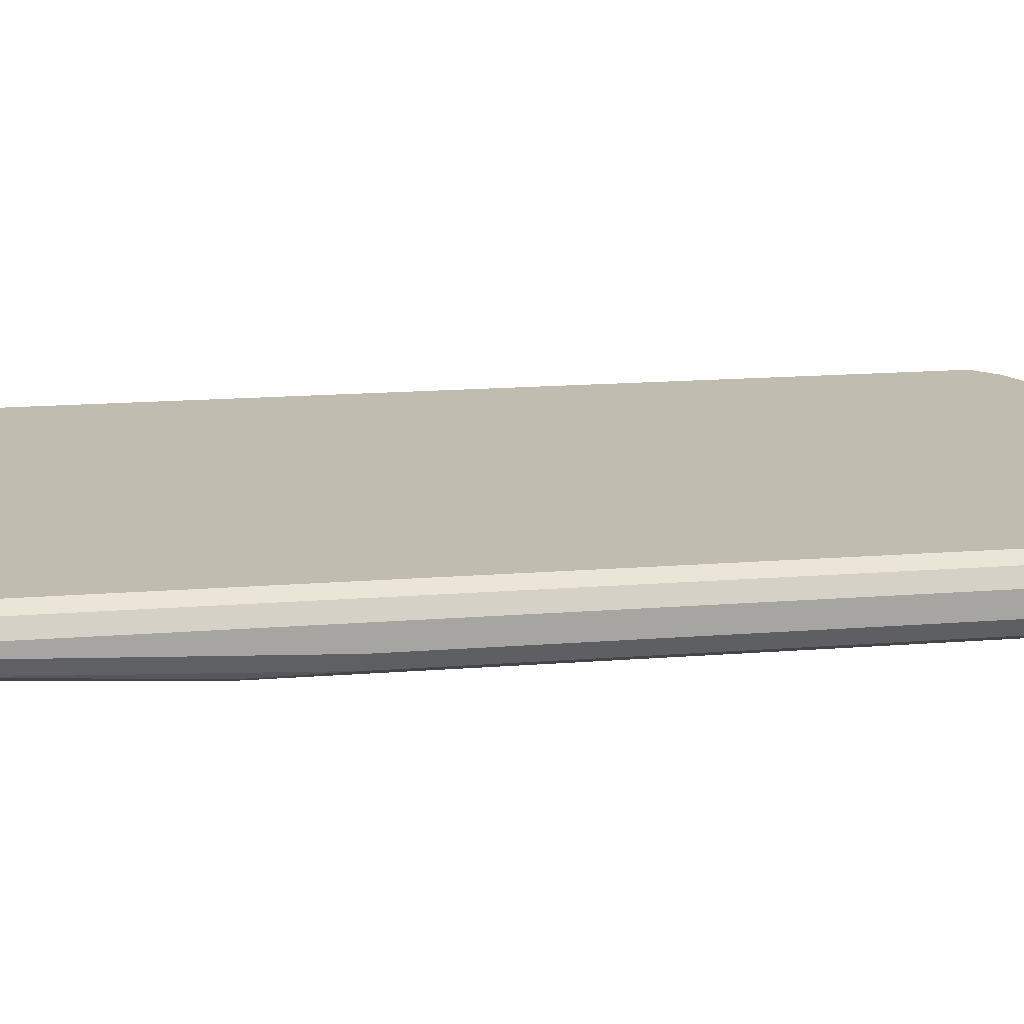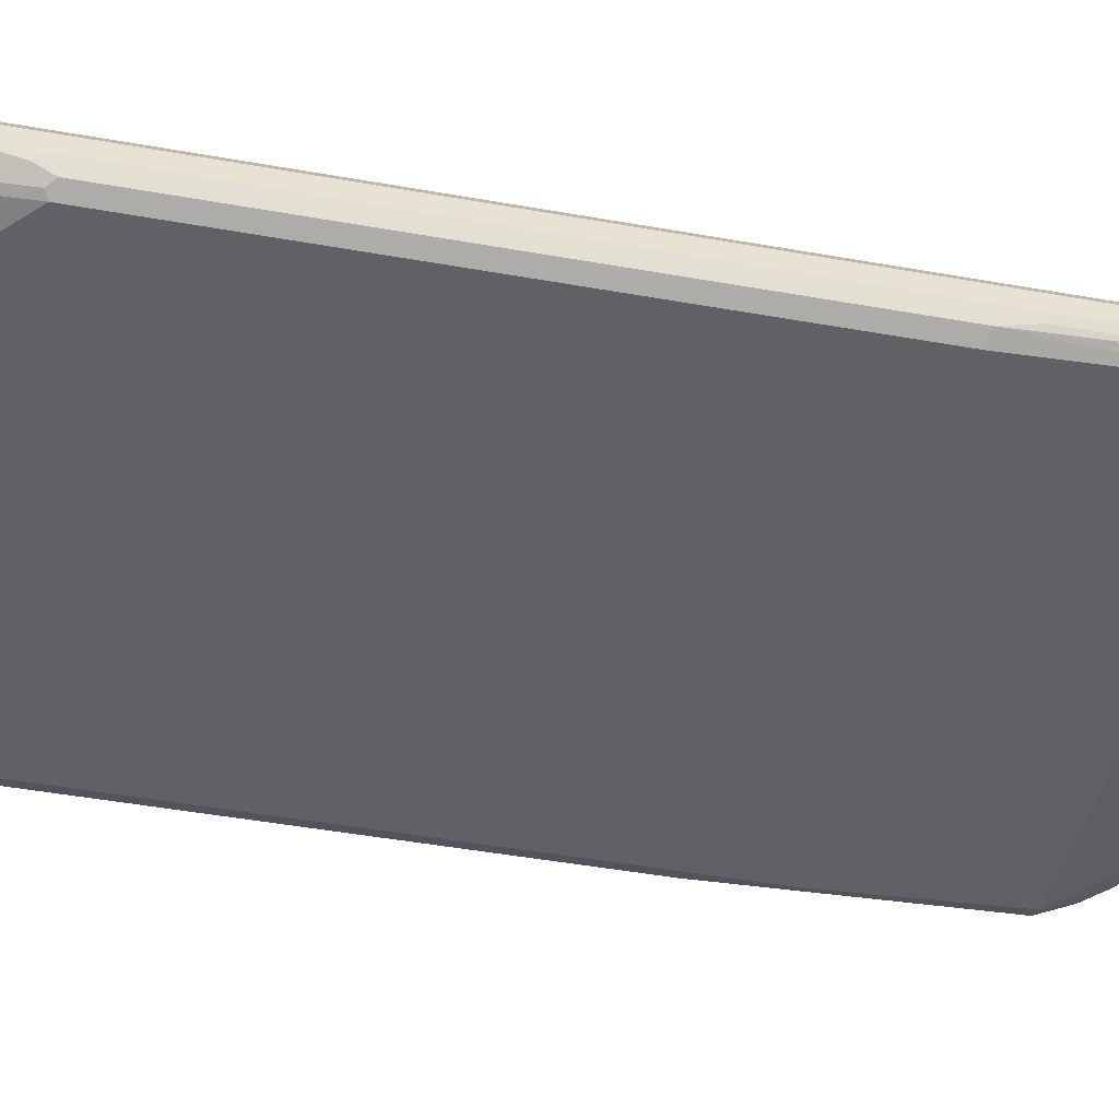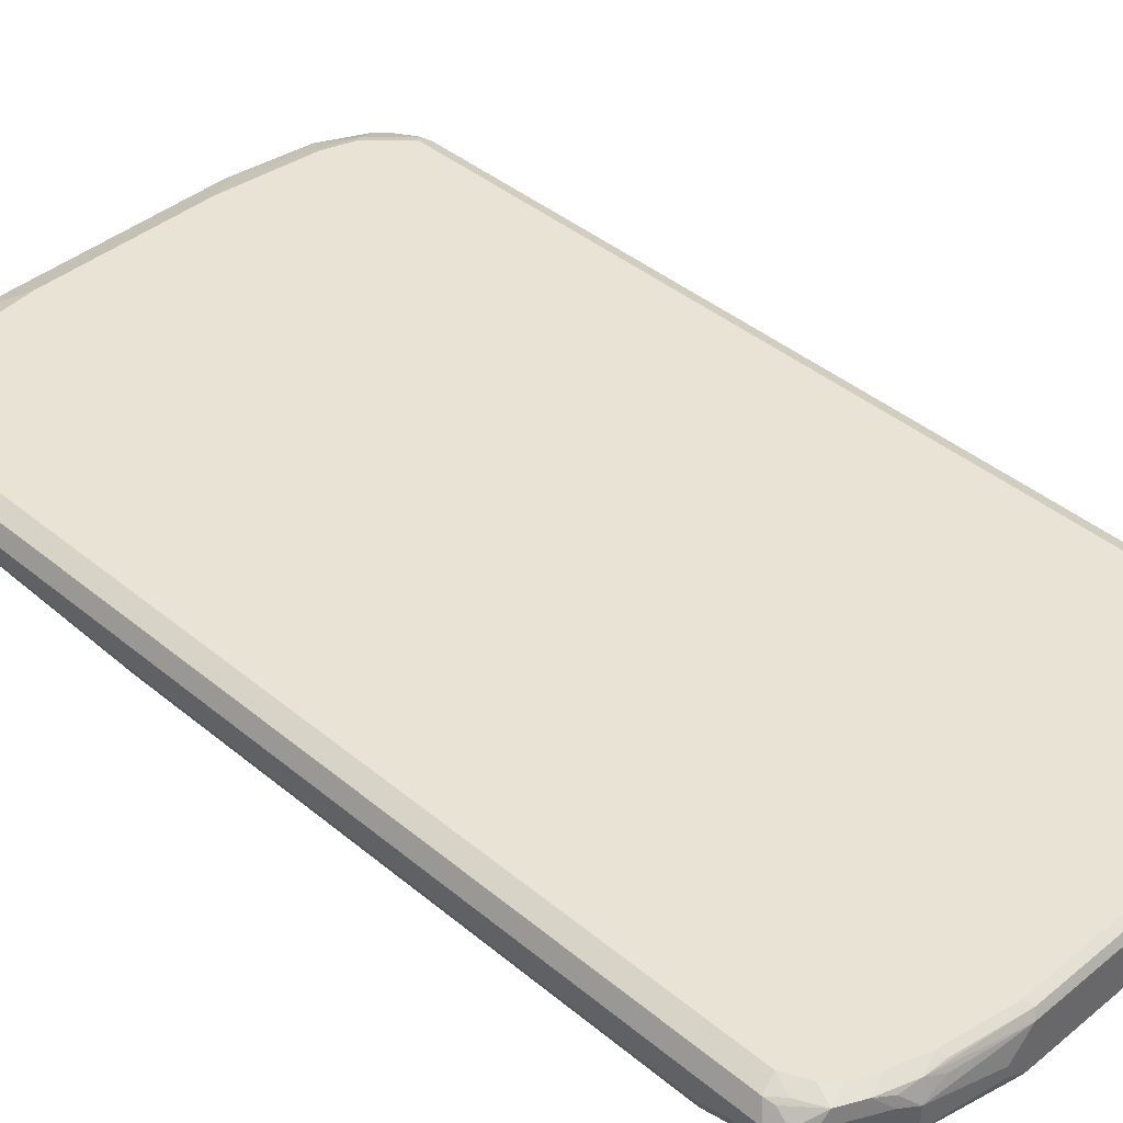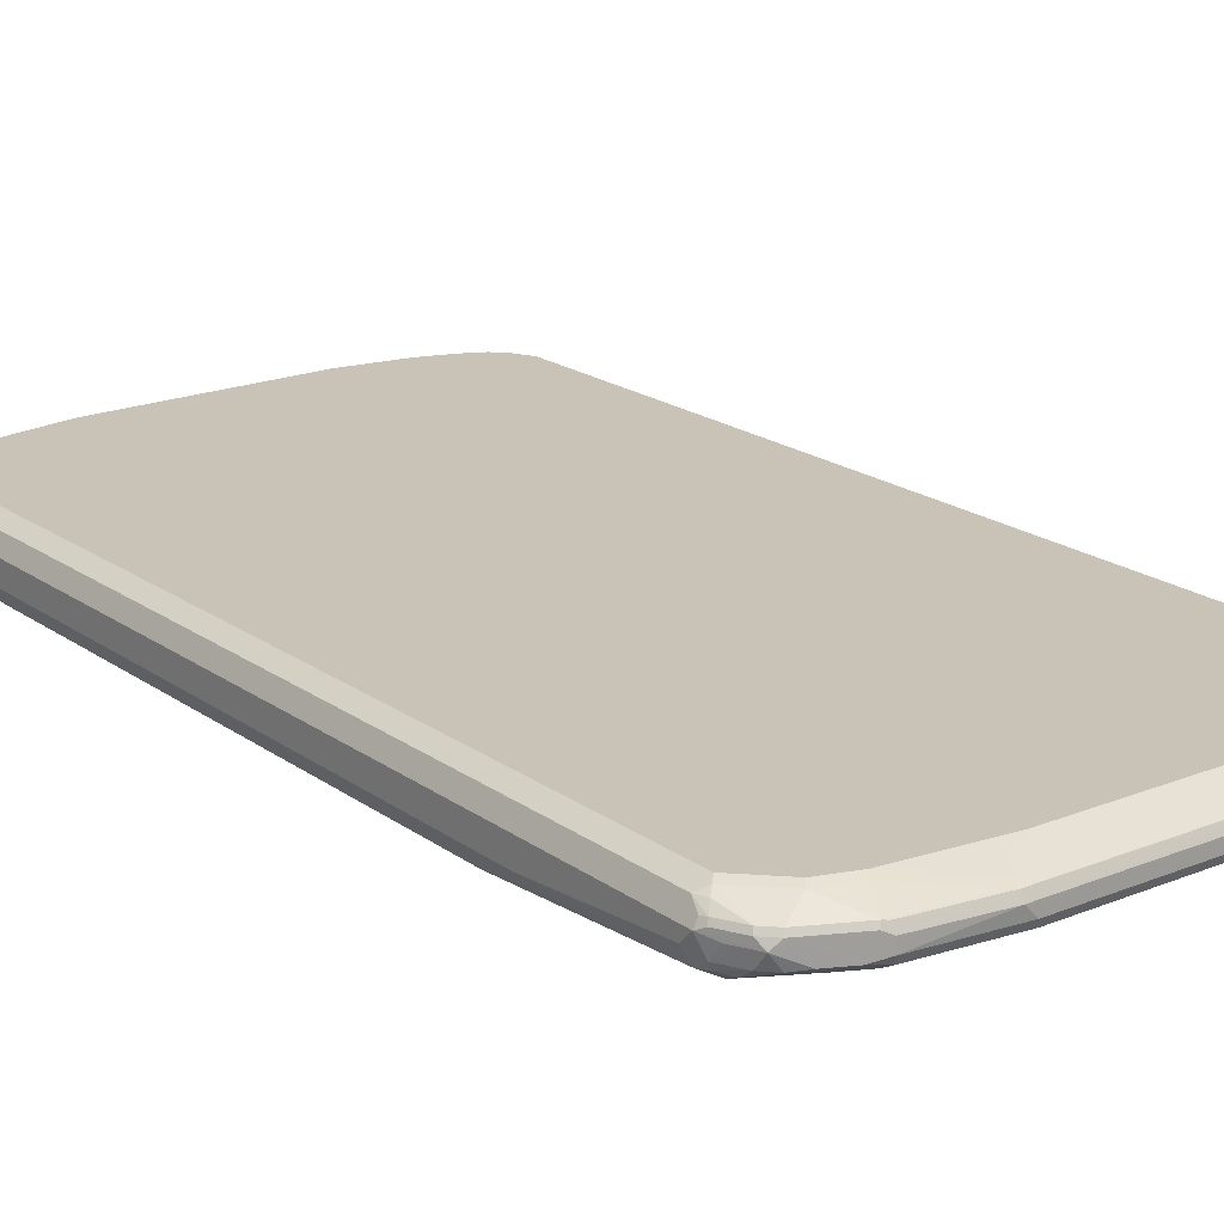
<metadata>
{"format":"obj","ext":"obj","renderer":"f3d","projection":"perspective","resolution":1024,"background":"white","views":[{"elev":16.6,"azim":80.9,"up":"+Z"},{"elev":-50.1,"azim":-100.9,"up":"+Z"},{"elev":41.1,"azim":135.2,"up":"+Z"},{"elev":19.5,"azim":-37.2,"up":"+Z"}]}
</metadata>
<code>
v -0.5032 -0.7848 0.02012
v -0.5032 -0.7647 0
v -0.493 -0.795 -0.01006
v -0.4897 -0.8117 0.01342
v -0.4696 -0.8519 0.01342
v -0.4763 -0.8385 0.02683
v -0.4964 -0.7983 0.02683
v -0.493 -0.795 0.03521
v -0.4964 -0.7848 0.03354
v -0.4897 -0.7647 0.04695
v -0.5032 0.805 0.02012
v -0.4897 -0.7714 -0.02683
v -0.5032 -0.5032 -0.02012
v -0.4863 -0.7883 -0.02348
v -0.4729 -0.8352 -0.01006
v -0.4528 -0.8553 -0.01006
v -0.4293 -0.872 -0.006703
v -0.3891 -0.8921 -0.006703
v -0.4428 -0.8653 0.02012
v -0.4562 -0.8586 0.02683
v -0.4729 -0.8352 0.03521
v -0.483 -0.7848 0.04779
v -0.4729 -0.7749 0.05535
v -0.4897 0.805 0.04695
v -0.4981 0.8151 0.03019
v -0.478 0.8553 0.03019
v -0.4763 0.8586 0.02012
v -0.478 0.8477 0
v -0.4981 0.8075 0
v -0.5032 0.7848 0
v -0.4629 -0.7848 -0.04025
v -0.4729 -0.795 -0.03019
v -0.4964 -0.4965 -0.03354
v -0.4897 -0.4292 -0.04695
v -0.5032 0.7044 -0.02012
v -0.4696 -0.8117 -0.02683
v -0.4193 -0.8621 -0.01676
v -0.3791 -0.8822 -0.01676
v -0.3723 -0.8956 -0.01006
v -0.3622 -0.9056 0
v -0.3891 -0.8921 0.01342
v -0.4528 -0.8553 0.03521
v -0.3756 -0.8988 0.02683
v -0.4629 -0.7647 0.06038
v -0.4528 -0.795 0.05535
v -0.4629 0.805 0.06038
v -0.4654 0.8251 0.05535
v -0.4679 0.8352 0.05031
v -0.4478 0.8553 0.05031
v -0.4696 0.8586 0.03354
v -0.4377 0.8755 0.03019
v -0.4495 0.872 0.02012
v -0.4729 0.8604 0.01006
v -0.4729 0.8503 -0.01006
v -0.493 0.81 -0.01006
v -0.4964 0.7915 -0.01342
v 0.2213 -0.7848 -0.04025
v -0.2013 -0.9056 -0.02012
v -0.3622 -0.8854 -0.02012
v -0.4025 -0.8653 -0.02012
v -0.4629 -0.4225 -0.06038
v -0.4897 0.6775 -0.04695
v -0.4964 0.7111 -0.03354
v -0.3555 -0.8988 -0.01342
v -0.2013 -0.9259 0
v -0.2213 -0.9259 0.02012
v -0.3622 -0.9056 0.02012
v -0.4126 -0.8352 0.05535
v -0.3723 -0.8956 0.03521
v -0.4428 -0.7848 0.06038
v -0.4428 0.8251 0.06038
v -0.4453 0.8452 0.05535
v -0.4293 0.8586 0.05367
v -0.3891 0.8787 0.05367
v -0.4075 0.8755 0.05031
v -0.4293 0.8787 0.03354
v -0.4226 0.8854 0.02012
v -0.4326 0.8805 -0.01006
v -0.4326 0.8704 -0.03019
v -0.4528 0.8503 -0.03019
v -0.4696 0.8184 -0.02683
v -0.4763 0.6909 -0.05367
v 0.4629 -0.4225 -0.06038
v 0.4629 -0.7647 -0.04025
v 0.2013 -0.9056 -0.02012
v -0.1946 -0.919 -0.01342
v -0.4629 0.6842 -0.06038
v 0.2013 -0.9259 0
v 0.2213 -0.9259 0.02012
v 0.2314 -0.9208 0.03019
v -0.2213 -0.919 0.03354
v -0.3622 -0.8988 0.03354
v -0.3522 -0.8553 0.05535
v -0.4025 -0.8251 0.06038
v -0.2314 -0.9157 0.03521
v -0.4226 0.8452 0.06038
v -0.3824 0.8653 0.06038
v -0.3287 0.8988 0.05367
v -0.3471 0.8956 0.05031
v -0.3689 0.8988 0.03354
v -0.4226 0.8854 0
v -0.3622 0.9056 0.02012
v -0.4126 0.8805 -0.03019
v -0.3723 0.9007 -0.03019
v -0.4226 0.8679 -0.03521
v -0.4428 0.8477 -0.03521
v -0.4562 0.8318 -0.03354
v 0.4763 -0.4225 -0.05367
v 0.4897 -0.7647 -0.02683
v 0.4629 0.7044 -0.06038
v 0.478 -0.7749 -0.03019
v 0.4696 -0.7781 -0.03354
v 0.4252 -0.8653 -0.0151
v 0.4025 -0.8653 -0.02012
v 0.3622 -0.8854 -0.02012
v 0.208 -0.919 -0.01342
v -0.4428 0.8251 -0.04025
v -0.4428 0.7044 -0.06038
v 0.3689 -0.8988 -0.01342
v 0.3622 -0.9056 0
v 0.3622 -0.9056 0.02012
v 0.3723 -0.9007 0.03019
v 0.2213 -0.919 0.03354
v -0.3421 -0.8452 0.06038
v 0.2213 -0.9056 0.04025
v -0.171 -0.8755 0.05535
v -0.2213 -0.9056 0.04025
v -0.322 0.8854 0.06038
v -0.208 0.919 0.05367
v -0.2013 0.9259 0.04025
v -0.322 0.9056 0.04025
v -0.3622 0.9056 -0.02012
v -0.3824 0.888 -0.03521
v -0.2013 0.9259 -0.04025
v -0.2113 0.9208 -0.05031
v -0.2013 0.919 -0.05367
v -0.3622 0.8988 -0.03354
v -0.4025 0.8653 -0.04025
v 0.4897 -0.2616 -0.04695
v 0.4981 -0.7749 -0.01006
v 0.478 -0.8151 -0.01006
v 0.4654 -0.8251 -0.0151
v 0.4981 -0.2717 -0.03019
v 0.4428 0.7245 -0.06038
v 0.4428 0.8251 -0.04025
v 0.4729 0.7145 -0.05535
v 0.4495 -0.8519 0
v 0.4293 -0.872 0
v 0.4176 -0.8755 -0.01006
v 0.4092 -0.8787 -0.01342
v -0.322 0.8251 -0.06038
v 0.3774 -0.8956 -0.01006
v 0.3891 -0.8921 0
v 0.4126 -0.8805 0.03019
v 0.3824 -0.888 0.03521
v 0.3622 -0.8988 0.03354
v -0.161 -0.8653 0.06038
v 0.3622 -0.8854 0.04025
v 0.3421 -0.8452 0.06038
v 0.161 -0.8653 0.06038
v -0.2013 0.9056 0.06038
v 0.1946 0.919 0.05367
v 0.2013 0.9259 0.04025
v -0.3622 0.8854 -0.04025
v -0.2213 0.9081 -0.05535
v -0.2013 0.9056 -0.06038
v 0.2013 0.9259 -0.04025
v 0.2013 0.919 -0.05367
v 0.2113 0.9157 -0.05535
v -0.2414 0.8854 -0.06038
v 0.5032 -0.2616 -0.02012
v 0.4897 0.7044 -0.04695
v 0.4981 -0.795 0.01006
v 0.4906 -0.805 0
v 0.5032 -0.7647 0
v 0.4696 -0.8318 0
v 0.4226 0.7446 -0.06038
v 0.4025 0.8653 -0.04025
v 0.4528 0.8352 -0.03521
v 0.4729 0.795 -0.03521
v 0.4897 0.7848 -0.02683
v 0.4495 -0.8519 0.02012
v 0.4293 -0.872 0.02012
v 0.4226 -0.8679 0.03521
v 0.4226 -0.8276 0.05535
v 0.4025 -0.8251 0.06038
v 0.2013 0.9056 0.06038
v 0.3153 0.8988 0.05367
v 0.3522 0.8956 0.05031
v 0.2414 0.9259 0
v 0.322 0.9056 0.04025
v 0.3622 0.9056 0.02012
v 0.2013 0.9056 -0.06038
v 0.2414 0.9259 -0.02012
v 0.3622 0.9056 -0.02012
v 0.3622 0.8988 -0.03354
v 0.2213 0.9208 -0.04277
v 0.3723 0.8956 -0.03521
v 0.2516 0.8956 -0.05535
v 0.5032 0.7044 -0.02012
v 0.4897 -0.8117 0.02012
v 0.5032 -0.7848 0.02012
v 0.3018 0.8452 -0.06038
v 0.2414 0.8854 -0.06038
v 0.4126 0.8755 -0.03521
v 0.4528 0.8553 -0.02516
v 0.4696 0.8251 -0.02683
v 0.493 0.8151 -0.005024
v 0.4981 0.805 -0.002506
v 0.5032 0.7848 0
v 0.4428 -0.8477 0.03521
v 0.4326 -0.8302 0.05031
v 0.4428 -0.8075 0.05535
v 0.4428 -0.7848 0.06038
v 0.322 0.8854 0.06038
v 0.3858 0.8889 0.04361
v 0.4126 0.8755 0.05031
v 0.3891 0.8921 0.02683
v 0.3891 0.8921 -0.01342
v 0.3756 0.8988 -0.02683
v 0.4964 -0.7915 0.03354
v 0.493 -0.7999 0.03019
v 0.483 -0.8075 0.03521
v 0.4897 -0.758 0.04695
v 0.5032 0.805 0.02012
v 0.4159 0.8787 -0.02683
v 0.4562 0.8586 -0.006703
v 0.4696 0.8519 0.006703
v 0.4763 0.8385 -0.006703
v 0.4729 0.8352 -0.0151
v 0.4964 0.8184 0.01342
v 0.4528 -0.81 0.05031
v 0.4629 -0.7874 0.05535
v 0.4629 -0.7647 0.06038
v 0.3824 0.8653 0.06038
v 0.4528 0.8553 0.05031
v 0.4696 0.8519 0.02683
v 0.4428 0.8653 0.02012
v 0.4428 0.8653 0
v 0.4763 -0.7714 0.05367
v 0.4729 -0.7899 0.05031
v 0.4897 0.7915 0.04695
v 0.4897 0.8318 0.02683
v 0.4863 0.8084 0.04361
v 0.4629 0.7848 0.06038
v 0.4226 0.8452 0.06038
v 0.4428 0.8251 0.06038
v 0.4729 0.8151 0.05031
f 1 2 3
f 1 3 4
f 1 4 5
f 1 5 6
f 1 6 7
f 1 7 8
f 1 8 9
f 1 9 10
f 1 10 24
f 1 24 11
f 1 11 30
f 1 30 35
f 1 35 13
f 1 13 2
f 2 12 3
f 2 13 12
f 3 12 14
f 3 14 15
f 3 15 5
f 3 5 4
f 5 15 16
f 5 16 17
f 5 17 18
f 5 18 19
f 5 19 20
f 5 20 6
f 6 20 42
f 6 42 21
f 6 21 8
f 6 8 7
f 8 22 10
f 8 10 9
f 8 21 22
f 10 22 23
f 10 23 44
f 10 44 46
f 10 46 24
f 11 24 25
f 11 25 26
f 11 26 27
f 11 27 28
f 11 28 29
f 11 29 30
f 12 31 32
f 12 32 14
f 12 13 33
f 12 33 34
f 12 34 31
f 13 34 33
f 13 35 62
f 13 62 34
f 14 32 36
f 14 36 15
f 15 36 16
f 16 37 38
f 16 38 39
f 16 39 18
f 16 18 17
f 16 36 37
f 18 39 40
f 18 40 67
f 18 67 41
f 18 41 19
f 19 41 20
f 20 41 43
f 20 43 69
f 20 69 42
f 21 42 45
f 21 45 23
f 21 23 22
f 23 45 70
f 23 70 44
f 24 46 47
f 24 47 48
f 24 48 26
f 24 26 25
f 26 49 50
f 26 50 76
f 26 76 51
f 26 51 52
f 26 52 27
f 26 48 49
f 27 52 53
f 27 53 28
f 28 53 54
f 28 54 55
f 28 55 29
f 29 55 56
f 29 56 30
f 30 56 63
f 30 63 35
f 31 57 85
f 31 85 58
f 31 58 59
f 31 59 60
f 31 60 36
f 31 36 32
f 31 34 61
f 31 61 83
f 31 83 57
f 34 62 82
f 34 82 87
f 34 87 61
f 35 63 62
f 36 60 37
f 37 60 38
f 38 59 64
f 38 64 39
f 38 60 59
f 39 64 40
f 40 65 66
f 40 66 67
f 40 64 65
f 41 67 43
f 42 68 45
f 42 69 68
f 43 67 69
f 44 70 94
f 44 94 124
f 44 124 157
f 44 157 160
f 44 160 159
f 44 159 186
f 44 186 214
f 44 214 234
f 44 234 245
f 44 245 247
f 44 247 246
f 44 246 235
f 44 235 215
f 44 215 187
f 44 187 161
f 44 161 128
f 44 128 97
f 44 97 96
f 44 96 71
f 44 71 46
f 45 68 94
f 45 94 70
f 46 71 72
f 46 72 47
f 47 72 49
f 47 49 48
f 49 72 73
f 49 73 74
f 49 74 75
f 49 75 76
f 49 76 50
f 51 76 77
f 51 77 52
f 52 77 53
f 53 77 78
f 53 78 79
f 53 79 54
f 54 79 80
f 54 80 55
f 55 80 56
f 56 80 81
f 56 81 82
f 56 82 62
f 56 62 63
f 57 83 84
f 57 84 85
f 58 85 116
f 58 116 86
f 58 86 64
f 58 64 59
f 61 87 118
f 61 118 151
f 61 151 170
f 61 170 166
f 61 166 193
f 61 193 204
f 61 204 203
f 61 203 177
f 61 177 144
f 61 144 110
f 61 110 83
f 64 86 65
f 65 86 116
f 65 116 88
f 65 88 89
f 65 89 66
f 66 89 90
f 66 90 91
f 66 91 92
f 66 92 67
f 67 92 69
f 68 69 93
f 68 93 124
f 68 124 94
f 69 92 91
f 69 91 95
f 69 95 93
f 71 96 72
f 72 96 73
f 73 96 97
f 73 97 74
f 74 97 128
f 74 128 98
f 74 98 99
f 74 99 75
f 75 99 100
f 75 100 76
f 76 100 102
f 76 102 77
f 77 101 78
f 77 102 132
f 77 132 101
f 78 103 79
f 78 101 104
f 78 104 103
f 79 103 105
f 79 105 106
f 79 106 80
f 80 106 107
f 80 107 81
f 81 107 82
f 82 107 117
f 82 117 87
f 83 108 109
f 83 109 84
f 83 110 146
f 83 146 172
f 83 172 139
f 83 139 108
f 84 109 111
f 84 111 112
f 84 112 113
f 84 113 114
f 84 114 115
f 84 115 85
f 85 115 119
f 85 119 116
f 87 117 118
f 88 116 119
f 88 119 120
f 88 120 89
f 89 120 121
f 89 121 122
f 89 122 90
f 90 123 91
f 90 122 156
f 90 156 123
f 91 123 95
f 93 95 127
f 93 127 124
f 95 123 125
f 95 125 126
f 95 126 157
f 95 157 127
f 98 129 130
f 98 130 131
f 98 131 102
f 98 102 100
f 98 100 99
f 98 128 161
f 98 161 129
f 101 132 104
f 102 131 130
f 102 130 134
f 102 134 132
f 103 104 133
f 103 133 105
f 104 132 134
f 104 134 135
f 104 135 136
f 104 136 137
f 104 137 133
f 105 133 138
f 105 138 106
f 106 138 117
f 106 117 107
f 108 139 109
f 109 140 141
f 109 141 142
f 109 142 111
f 109 139 143
f 109 143 140
f 110 144 145
f 110 145 179
f 110 179 146
f 111 142 112
f 112 142 113
f 113 142 176
f 113 176 147
f 113 147 148
f 113 148 149
f 113 149 150
f 113 150 114
f 114 150 119
f 114 119 115
f 117 138 151
f 117 151 118
f 119 150 152
f 119 152 120
f 120 152 153
f 120 153 122
f 120 122 121
f 122 153 154
f 122 154 155
f 122 155 156
f 123 156 158
f 123 158 125
f 124 127 157
f 125 158 159
f 125 159 160
f 125 160 126
f 126 160 157
f 129 162 163
f 129 163 130
f 129 161 187
f 129 187 162
f 130 163 190
f 130 190 194
f 130 194 167
f 130 167 134
f 133 164 138
f 133 137 136
f 133 136 165
f 133 165 166
f 133 166 164
f 134 167 135
f 135 167 168
f 135 168 136
f 136 168 169
f 136 169 166
f 136 166 165
f 138 164 166
f 138 166 170
f 138 170 151
f 139 171 143
f 139 172 200
f 139 200 171
f 140 173 174
f 140 174 141
f 140 143 175
f 140 175 202
f 140 202 173
f 141 174 176
f 141 176 142
f 143 171 175
f 144 177 178
f 144 178 145
f 145 178 205
f 145 205 179
f 146 179 180
f 146 180 181
f 146 181 172
f 147 182 183
f 147 183 148
f 147 176 201
f 147 201 182
f 148 154 153
f 148 153 152
f 148 152 149
f 148 183 154
f 149 152 150
f 154 183 184
f 154 184 155
f 155 158 156
f 155 184 185
f 155 185 186
f 155 186 158
f 158 186 159
f 162 187 215
f 162 215 188
f 162 188 189
f 162 189 163
f 163 189 191
f 163 191 192
f 163 192 190
f 166 169 193
f 167 194 195
f 167 195 196
f 167 196 197
f 167 197 168
f 168 197 196
f 168 196 198
f 168 198 169
f 169 198 205
f 169 205 199
f 169 199 193
f 171 200 210
f 171 210 225
f 171 225 202
f 171 202 175
f 172 181 210
f 172 210 200
f 173 201 174
f 173 202 201
f 174 201 176
f 177 203 178
f 178 203 204
f 178 204 199
f 178 199 205
f 179 205 206
f 179 206 207
f 179 207 181
f 179 181 180
f 181 207 208
f 181 208 209
f 181 209 210
f 182 211 184
f 182 184 183
f 182 201 223
f 182 223 211
f 184 211 232
f 184 232 212
f 184 212 185
f 185 212 232
f 185 232 213
f 185 213 186
f 186 213 214
f 188 215 189
f 189 216 192
f 189 192 191
f 189 215 235
f 189 235 217
f 189 217 216
f 190 192 195
f 190 195 194
f 192 216 218
f 192 218 219
f 192 219 195
f 193 199 204
f 195 219 220
f 195 220 198
f 195 198 196
f 198 220 226
f 198 226 205
f 201 202 221
f 201 221 222
f 201 222 223
f 202 224 221
f 202 225 242
f 202 242 224
f 205 226 206
f 206 226 227
f 206 227 228
f 206 228 229
f 206 229 230
f 206 230 207
f 207 230 208
f 208 230 229
f 208 229 231
f 208 231 209
f 209 231 225
f 209 225 210
f 211 223 241
f 211 241 232
f 213 232 241
f 213 241 233
f 213 233 234
f 213 234 214
f 216 217 218
f 217 235 236
f 217 236 218
f 218 236 237
f 218 237 238
f 218 238 239
f 218 239 219
f 219 239 226
f 219 226 220
f 221 240 241
f 221 241 223
f 221 223 222
f 221 224 240
f 224 242 245
f 224 245 234
f 224 234 240
f 225 231 243
f 225 243 244
f 225 244 242
f 226 239 227
f 227 239 238
f 227 238 237
f 227 237 228
f 228 243 231
f 228 231 229
f 228 237 243
f 233 241 240
f 233 240 234
f 235 246 236
f 236 246 247
f 236 247 245
f 236 245 248
f 236 248 244
f 236 244 243
f 236 243 237
f 242 244 248
f 242 248 245

</code>
